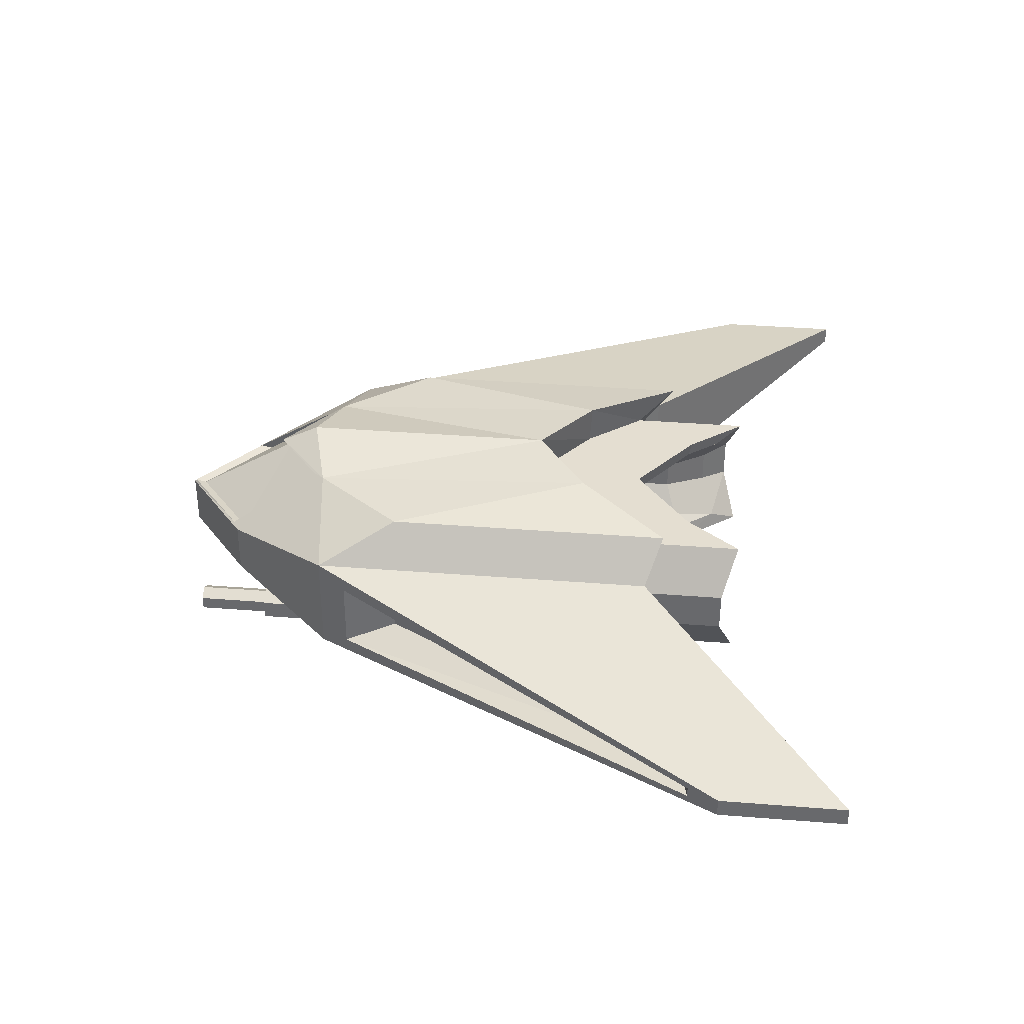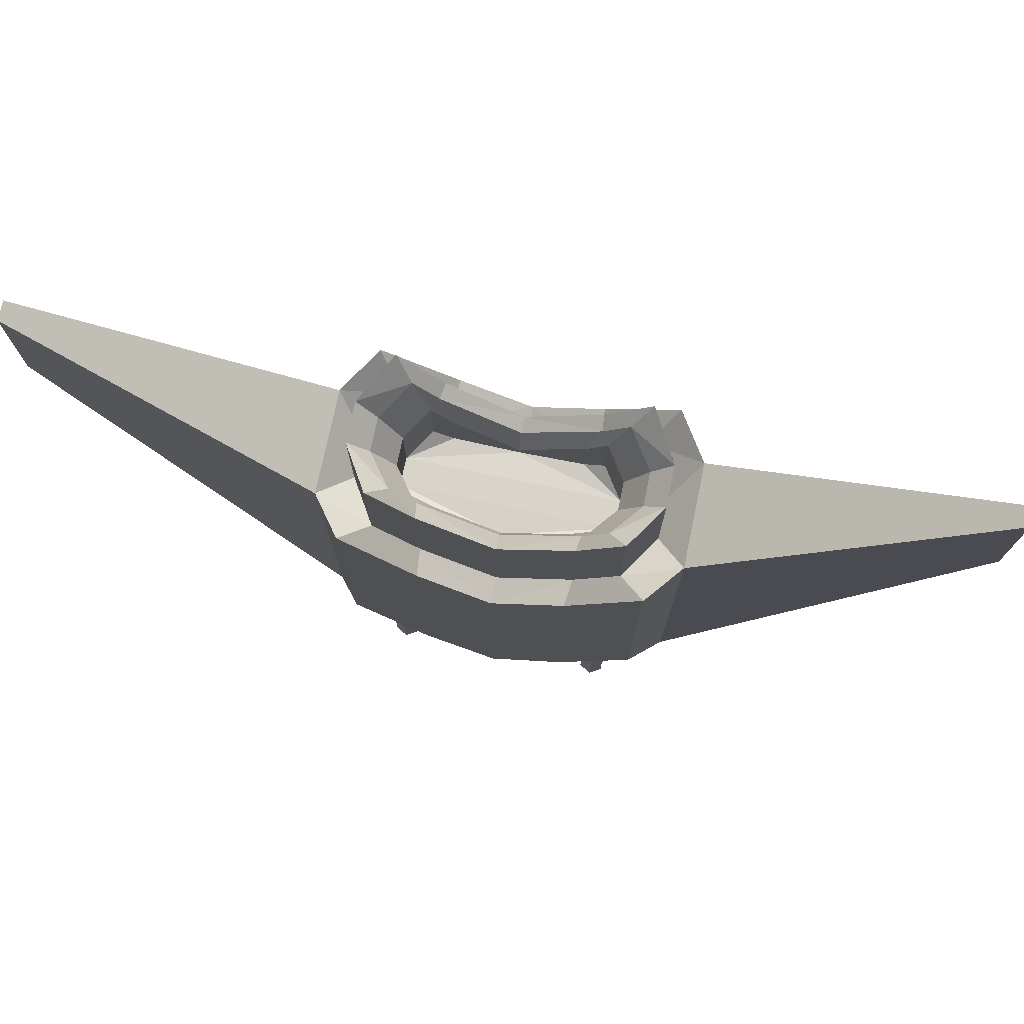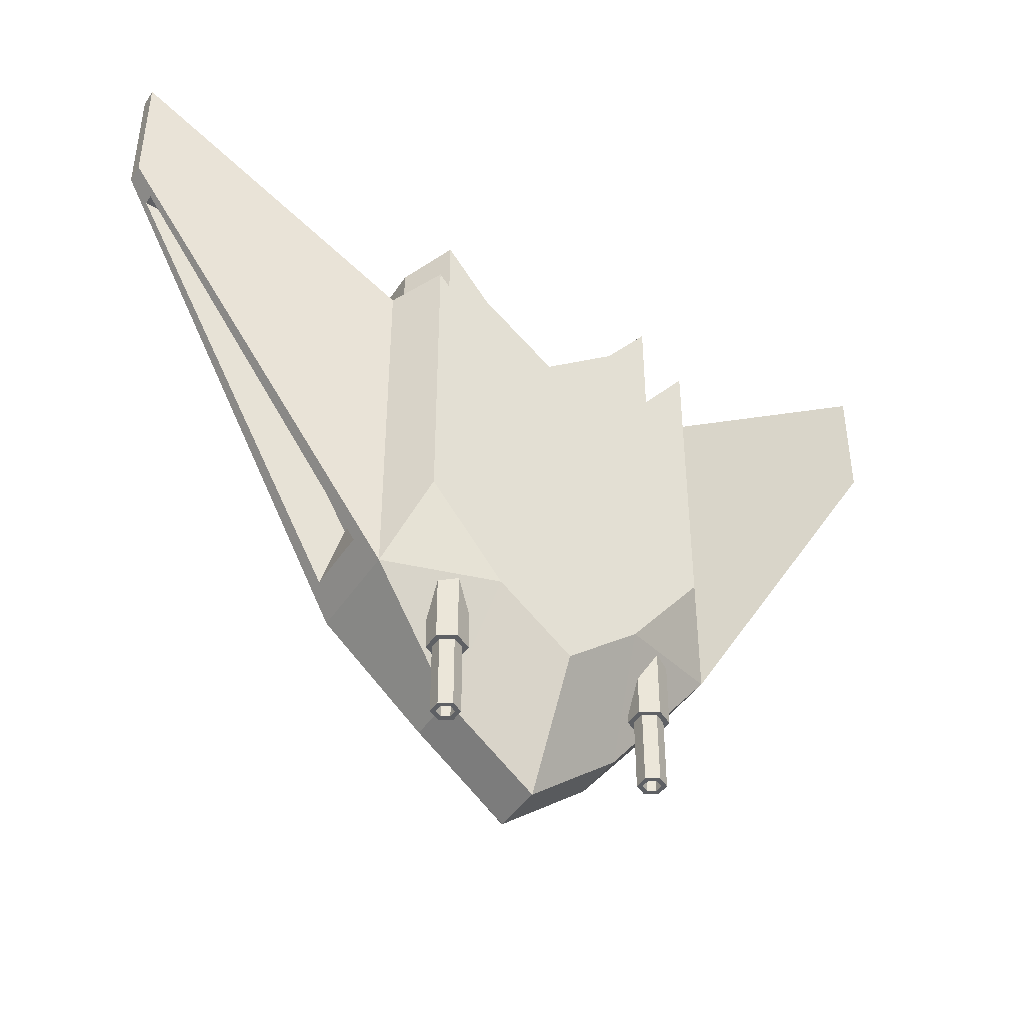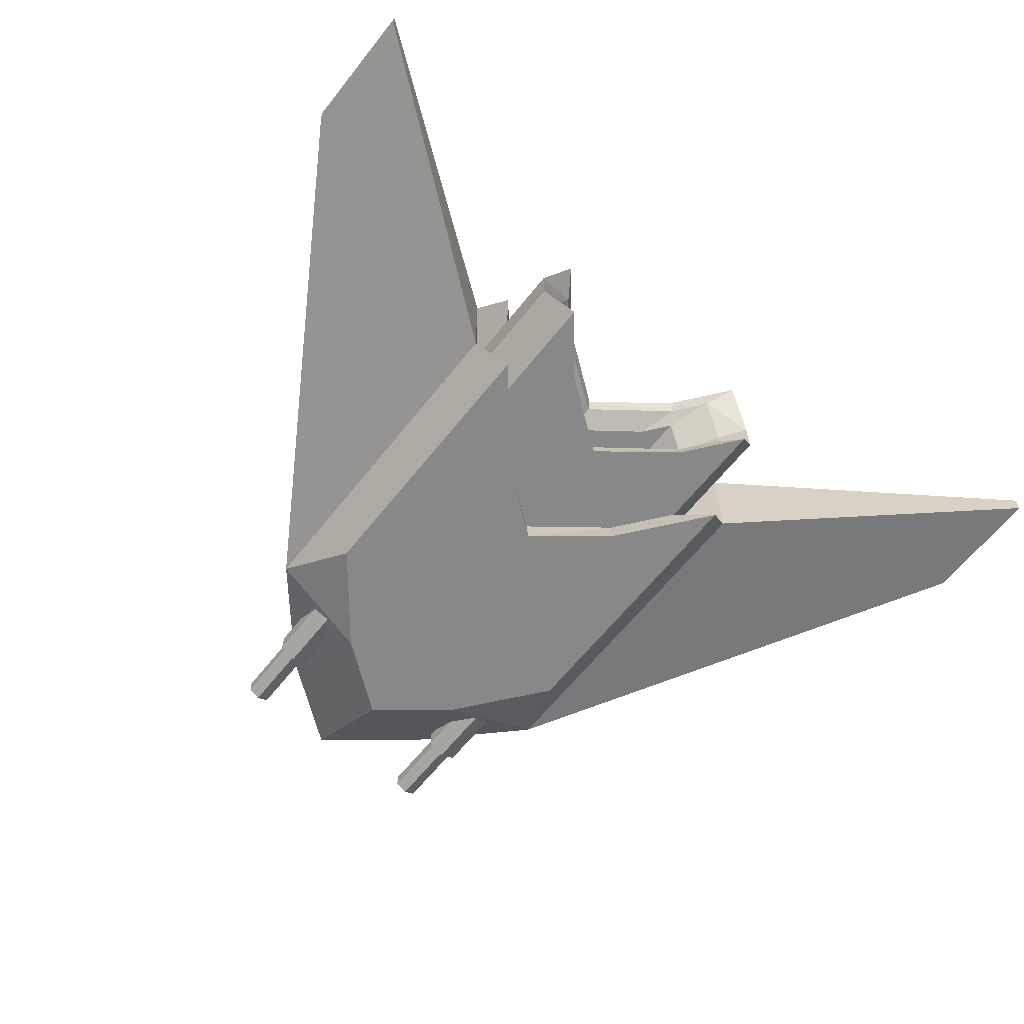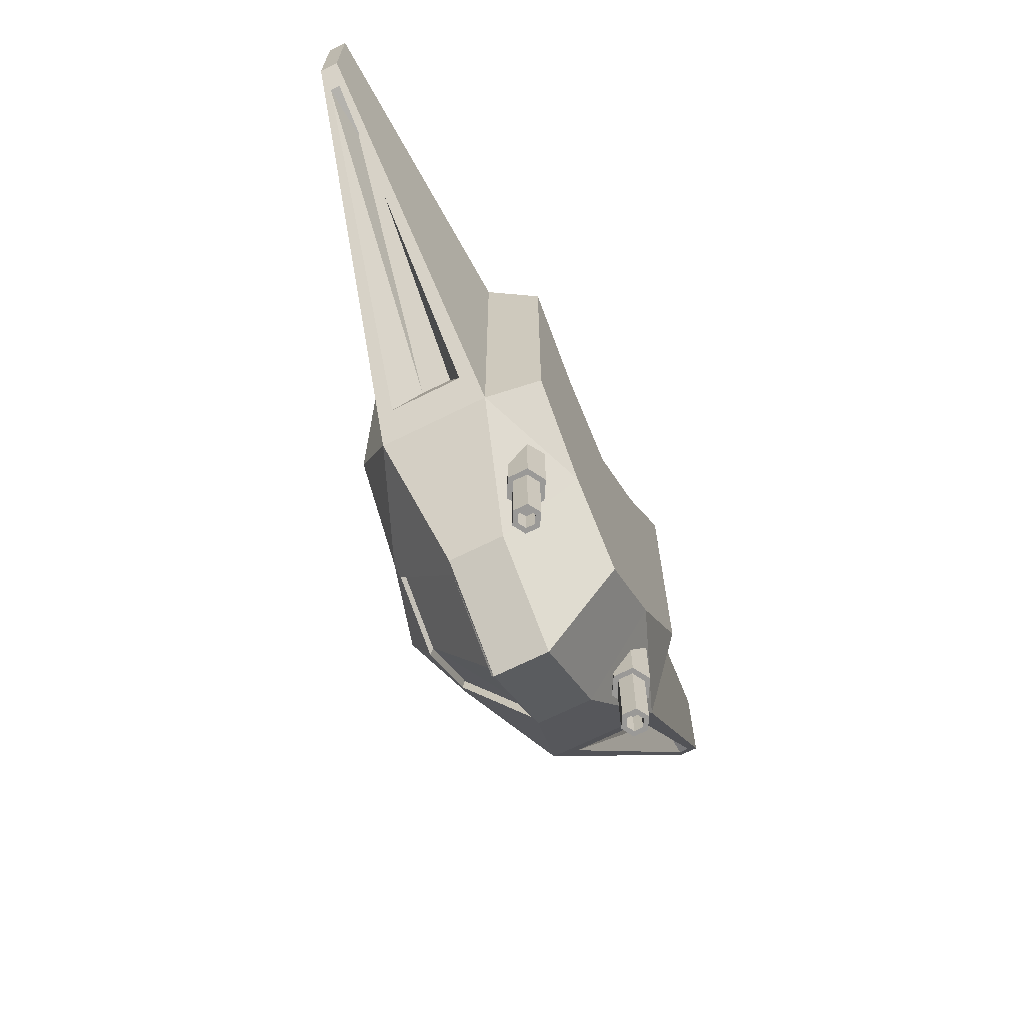
<metadata>
{"format":"obj","ext":"obj","renderer":"f3d","projection":"perspective","resolution":1024,"background":"white","views":[{"elev":36.4,"azim":-84.1,"up":"+Y"},{"elev":75.5,"azim":11.8,"up":"+Z"},{"elev":-43.1,"azim":-30.7,"up":"+Z"},{"elev":-62.8,"azim":-38.3,"up":"+Y"},{"elev":-68.9,"azim":-63.5,"up":"+Z"}]}
</metadata>
<code>
o SmallFighter_Cube
v -0.8383 -0.1132 0.7973
v -0.8383 0.1132 0.7973
v -1.103 -0.1954 -0.8302
v -1.103 0.1954 -0.8302
v 0.8383 -0.1132 0.7973
v 0.8383 0.1132 0.7973
v 1.103 -0.1954 -0.8302
v 1.103 0.1954 -0.8302
v 0 -0.1488 -2.017
v 0 0.1602 -2.006
v 0.4359 0.1601 -1.657
v 0.4994 -0.1488 -1.625
v -0.4994 -0.1488 -1.625
v -0.4359 0.1601 -1.657
v -0.8214 -0.5319 -0.5498
v -0.6786 -0.3763 0.8822
v -0.6786 0.3763 0.8822
v -0.8214 0.5319 -0.5498
v -0.4107 -0.5319 -1.065
v 0.3524 0.5206 -1.129
v 0.8214 0.5319 -0.5498
v 0.6786 -0.3763 0.8822
v 0.8214 -0.5319 -0.5498
v 0.6786 0.3763 0.8822
v 0.4251 -0.3763 0.5632
v -0.4251 0.3763 0.5632
v 0.4107 -0.5319 -1.065
v 0 -0.5319 -1.387
v -0.3524 0.5206 -1.129
v 0 0.6326 -1.173
v -0.4251 -0.3763 0.5632
v 0 -0.5319 0.2555
v 0.4251 0.3763 0.5632
v 0 0.3762 0.2384
v -2.432 -0.02857 1.317
v -2.536 -0.05303 2.198
v -2.536 0.05303 2.198
v -2.432 0.02857 1.317
v 2.432 0.02857 1.317
v 2.432 -0.02857 1.317
v 2.536 -0.05303 2.198
v 2.536 0.05303 2.198
v -0.9988 -0.2936 0.9988
v -0.9988 0.2936 0.9988
v 0.9988 0.2936 0.9988
v 0.9988 -0.2936 0.9988
v 0.4107 -0.5319 0.5778
v 0.8214 -0.5319 1.093
v -0.4107 0.6116 0.5778
v -0.8214 0.5319 1.093
v -0.4107 -0.5319 0.5778
v 0 -0.3762 0.2384
v 0.4107 0.6116 0.5778
v 0 0.6326 0.2796
v 0.8214 0.5319 1.093
v -0.8214 -0.5319 1.093
v 0.723 -0.09382 1.325
v -0.723 0.09382 1.325
v 0 -0.2896 0.8941
v 0.723 0.09382 1.325
v -0.723 -0.09382 1.325
v 0.4387 -0.2897 1.221
v -0.4387 -0.2897 1.221
v 0 0.2896 0.8941
v -0.4387 0.2897 1.221
v 0.4387 0.2897 1.221
v 0.5798 -0.2897 1.401
v -0.5798 0.2897 1.401
v 0.5798 0.2897 1.401
v -0.5798 -0.2897 1.401
v -0.8383 -0.1132 1.469
v -0.8383 0.1132 1.469
v 0.8383 0.1132 1.469
v 0.8383 -0.1132 1.469
v 0.4251 -0.3763 1.235
v 0.6786 -0.3763 1.554
v -0.4251 0.3763 1.235
v -0.6786 0.3763 1.554
v -0.4251 -0.3763 1.235
v 0 -0.3762 0.9106
v 0.4251 0.3763 1.235
v 0 0.3762 0.9106
v 0.6786 0.3763 1.554
v -0.6786 -0.3763 1.554
v 0.5971 -0.07748 1.089
v -0.5971 0.07748 1.089
v -0 -0.2391 0.7336
v 0.5971 0.07748 1.089
v -0.5971 -0.07748 1.089
v 0.3623 -0.2393 1.004
v -0.3623 -0.2393 1.004
v -0 0.2391 0.7336
v -0.3623 0.2393 1.004
v 0.3623 0.2393 1.004
v 0.4788 -0.2392 1.152
v -0.4788 0.2392 1.152
v 0.4788 0.2392 1.152
v -0.4788 -0.2392 1.152
v 0.5971 -0.07748 0.6971
v -0.5971 0.07748 0.6971
v -0 -0.2391 0.6909
v 0.5971 0.07748 0.6971
v -0.5971 -0.07748 0.6971
v 0.3623 -0.2393 0.7406
v -0.3623 -0.2393 0.7406
v -0 0.2391 0.6865
v -0.3623 0.2393 0.706
v 0.3623 0.2393 0.706
v 0.4788 -0.2392 0.76
v -0.4788 0.2392 0.76
v 0.4788 0.2392 0.76
v -0.4788 -0.2392 0.76
v -0.9988 0.2936 -0.9988
v -0.9988 -0.2936 -0.9988
v 0.9988 0.2936 -0.9988
v 0.9988 -0.2936 -0.9988
v -2.536 0.05303 1.486
v -2.536 -0.05303 1.486
v 2.536 0.05303 1.486
v 2.536 -0.05303 1.486
v -2.136 -0.00404 1.247
v -1.034 -0.09846 -0.5339
v 2.136 0.00404 1.247
v 1.034 0.09846 -0.5339
v -1.034 0.0663 -0.5339
v 1.034 -0.0663 -0.5339
v -2.136 -0.02813 1.247
v 2.136 0.02813 1.247
v -0.4994 0.1488 -1.625
v 0 0.1488 -2.017
v 0.4994 0.1488 -1.625
v -0.4107 0.5319 -1.065
v 0.4107 0.5319 -1.065
v 0 0.5204 -1.399
v 0 0.1451 -1.945
v 0 0.5053 -1.338
v -0.4359 0.145 -1.596
v 0.4359 0.145 -1.596
v -0.3524 0.5055 -1.068
v 0.3524 0.5055 -1.068
v -0.6082 -0.2546 -1.444
v -0.6082 -0.2229 -1.024
v -0.5413 -0.2932 -1.444
v -0.5139 -0.2774 -1.024
v -0.5413 -0.3705 -1.444
v -0.5139 -0.3863 -1.024
v -0.6082 -0.4091 -1.444
v -0.6082 -0.4408 -1.024
v -0.6751 -0.3705 -1.444
v -0.7025 -0.3863 -1.024
v -0.6751 -0.2932 -1.444
v -0.7025 -0.2774 -1.024
v -0.6082 -0.2229 -1.444
v -0.5139 -0.2774 -1.444
v -0.5139 -0.3863 -1.444
v -0.6082 -0.4408 -1.444
v -0.7025 -0.3863 -1.444
v -0.7025 -0.2774 -1.444
v -0.6082 -0.284 -1.853
v -0.5668 -0.3079 -1.853
v -0.5668 -0.3558 -1.853
v -0.6082 -0.3797 -1.853
v -0.6496 -0.3558 -1.853
v -0.6496 -0.3079 -1.853
v -0.6082 -0.2546 -1.853
v -0.5413 -0.2932 -1.853
v -0.5413 -0.3705 -1.853
v -0.6082 -0.4091 -1.853
v -0.6751 -0.3705 -1.853
v -0.6751 -0.2932 -1.853
v -0.6082 -0.284 -1.696
v -0.5668 -0.3079 -1.696
v -0.5668 -0.3558 -1.696
v -0.6082 -0.3797 -1.696
v -0.6496 -0.3558 -1.696
v -0.6496 -0.3079 -1.696
v 0.6082 -0.2546 -1.444
v 0.6082 -0.2229 -1.024
v 0.5413 -0.2932 -1.444
v 0.5139 -0.2774 -1.024
v 0.5413 -0.3705 -1.444
v 0.5139 -0.3863 -1.024
v 0.6082 -0.4091 -1.444
v 0.6082 -0.4408 -1.024
v 0.6751 -0.3705 -1.444
v 0.7025 -0.3863 -1.024
v 0.6751 -0.2932 -1.444
v 0.7025 -0.2774 -1.024
v 0.6082 -0.2229 -1.444
v 0.5139 -0.2774 -1.444
v 0.5139 -0.3863 -1.444
v 0.6082 -0.4408 -1.444
v 0.7025 -0.3863 -1.444
v 0.7025 -0.2774 -1.444
v 0.6082 -0.284 -1.853
v 0.5668 -0.3079 -1.853
v 0.5668 -0.3558 -1.853
v 0.6082 -0.3797 -1.853
v 0.6496 -0.3558 -1.853
v 0.6496 -0.3079 -1.853
v 0.6082 -0.2546 -1.853
v 0.5413 -0.2932 -1.853
v 0.5413 -0.3705 -1.853
v 0.6082 -0.4091 -1.853
v 0.6751 -0.3705 -1.853
v 0.6751 -0.2932 -1.853
v 0.6082 -0.284 -1.696
v 0.5668 -0.3079 -1.696
v 0.5668 -0.3558 -1.696
v 0.6082 -0.3797 -1.696
v 0.6496 -0.3558 -1.696
v 0.6496 -0.3079 -1.696
f 46 120 41
f 131 116 12
f 46 42 45
f 26 82 34
f 116 27 12
f 46 23 116
f 1 72 2
f 24 81 83
f 25 80 52
f 129 9 13
f 17 72 78
f 33 82 81
f 13 28 19
f 130 12 9
f 113 13 114
f 29 136 139
f 11 135 138
f 24 73 6
f 23 47 27
f 18 49 132
f 133 54 53
f 19 32 51
f 21 53 55
f 27 32 28
f 15 51 56
f 132 54 30
f 43 15 56
f 31 80 79
f 113 132 129
f 45 21 55
f 16 71 1
f 17 77 26
f 44 18 113
f 22 74 76
f 22 75 25
f 114 19 15
f 12 28 9
f 115 133 21
f 37 118 36
f 119 41 120
f 3 125 4
f 44 36 43
f 45 119 115
f 35 121 127
f 44 117 37
f 43 118 114
f 2 43 1
f 5 45 6
f 22 47 48
f 17 49 50
f 31 32 52
f 33 54 34
f 25 32 47
f 24 53 33
f 26 54 49
f 16 51 31
f 22 46 5
f 16 43 56
f 24 45 55
f 17 44 2
f 59 91 63
f 61 98 89
f 65 96 93
f 57 95 67
f 62 95 90
f 63 98 70
f 60 85 57
f 64 93 92
f 61 86 58
f 66 97 69
f 59 90 87
f 58 96 68
f 6 74 5
f 16 79 84
f 58 71 61
f 57 73 60
f 67 75 76
f 68 77 78
f 63 80 59
f 66 82 64
f 62 80 75
f 69 81 66
f 65 82 77
f 70 79 63
f 67 74 57
f 70 71 84
f 69 73 83
f 68 72 58
f 87 104 101
f 86 110 96
f 92 108 94
f 88 111 102
f 87 105 91
f 89 112 103
f 93 110 107
f 85 109 95
f 90 109 104
f 91 112 98
f 88 99 85
f 92 107 106
f 60 97 88
f 64 94 66
f 94 111 97
f 89 100 86
f 46 116 120
f 131 115 116
f 46 41 42
f 26 77 82
f 116 23 27
f 46 48 23
f 1 71 72
f 24 33 81
f 25 75 80
f 129 130 9
f 17 2 72
f 33 34 82
f 13 9 28
f 130 131 12
f 113 129 13
f 11 140 20
f 20 136 134
f 24 83 73
f 23 48 47
f 18 50 49
f 133 30 54
f 19 28 32
f 21 133 53
f 27 47 32
f 15 19 51
f 132 49 54
f 43 114 15
f 31 52 80
f 113 18 132
f 45 115 21
f 16 84 71
f 17 78 77
f 44 50 18
f 22 5 74
f 22 76 75
f 114 13 19
f 12 27 28
f 115 131 133
f 37 117 118
f 119 42 41
f 40 126 123
f 44 37 36
f 45 42 119
f 38 125 121
f 44 113 117
f 43 36 118
f 2 44 43
f 5 46 45
f 22 25 47
f 17 26 49
f 31 51 32
f 33 53 54
f 25 52 32
f 24 55 53
f 26 34 54
f 16 56 51
f 22 48 46
f 16 1 43
f 24 6 45
f 17 50 44
f 59 87 91
f 61 70 98
f 65 68 96
f 57 85 95
f 62 67 95
f 63 91 98
f 60 88 85
f 64 65 93
f 61 89 86
f 66 94 97
f 59 62 90
f 58 86 96
f 6 73 74
f 16 31 79
f 58 72 71
f 57 74 73
f 67 62 75
f 68 65 77
f 63 79 80
f 66 81 82
f 62 59 80
f 69 83 81
f 65 64 82
f 70 84 79
f 67 76 74
f 70 61 71
f 69 60 73
f 68 78 72
f 87 90 104
f 86 100 110
f 92 106 108
f 88 97 111
f 87 101 105
f 89 98 112
f 93 96 110
f 85 99 109
f 90 95 109
f 91 105 112
f 88 102 99
f 92 93 107
f 60 69 97
f 64 92 94
f 94 108 111
f 89 103 100
f 4 114 3
f 7 115 8
f 38 118 117
f 40 119 120
f 7 120 116
f 3 118 35
f 4 117 113
f 8 119 39
f 122 121 125
f 124 123 126
f 122 127 121
f 124 128 123
f 8 128 124
f 3 127 122
f 39 123 128
f 8 126 7
f 14 130 129
f 11 130 10
f 29 129 132
f 20 131 11
f 134 132 30
f 134 133 20
f 137 136 135
f 138 136 140
f 137 139 136
f 138 135 136
f 14 139 137
f 14 135 10
f 142 154 153
f 144 155 154
f 146 156 155
f 156 150 157
f 157 152 158
f 158 142 153
f 151 169 149
f 141 154 143
f 143 155 145
f 147 155 156
f 147 157 149
f 151 157 158
f 141 158 153
f 164 175 163
f 145 168 167
f 143 165 141
f 141 170 151
f 149 168 147
f 143 167 166
f 159 166 160
f 161 166 167
f 162 167 168
f 162 169 163
f 164 169 170
f 159 170 165
f 162 173 161
f 160 171 159
f 159 176 164
f 163 174 162
f 161 172 160
f 190 178 189
f 191 180 190
f 192 182 191
f 192 186 184
f 193 188 186
f 194 178 188
f 205 187 185
f 190 177 179
f 191 179 181
f 183 191 181
f 193 183 185
f 187 193 185
f 177 194 187
f 211 200 199
f 181 204 183
f 177 202 179
f 206 177 187
f 204 185 183
f 179 203 181
f 202 195 196
f 197 202 196
f 198 203 197
f 205 198 199
f 200 205 199
f 195 206 200
f 209 198 197
f 207 196 195
f 212 195 200
f 210 199 198
f 208 197 196
f 29 134 136
f 11 10 135
f 3 122 125
f 35 38 121
f 11 138 140
f 20 140 136
f 40 7 126
f 38 4 125
f 4 113 114
f 7 116 115
f 38 35 118
f 40 39 119
f 7 40 120
f 3 114 118
f 4 38 117
f 8 115 119
f 8 39 128
f 3 35 127
f 39 40 123
f 8 124 126
f 14 10 130
f 11 131 130
f 29 14 129
f 20 133 131
f 134 29 132
f 134 30 133
f 14 29 139
f 14 137 135
f 142 144 154
f 144 146 155
f 146 148 156
f 156 148 150
f 157 150 152
f 158 152 142
f 151 170 169
f 141 153 154
f 143 154 155
f 147 145 155
f 147 156 157
f 151 149 157
f 141 151 158
f 164 176 175
f 145 147 168
f 143 166 165
f 141 165 170
f 149 169 168
f 143 145 167
f 159 165 166
f 161 160 166
f 162 161 167
f 162 168 169
f 164 163 169
f 159 164 170
f 162 174 173
f 160 172 171
f 159 171 176
f 163 175 174
f 161 173 172
f 190 180 178
f 191 182 180
f 192 184 182
f 192 193 186
f 193 194 188
f 194 189 178
f 205 206 187
f 190 189 177
f 191 190 179
f 183 192 191
f 193 192 183
f 187 194 193
f 177 189 194
f 211 212 200
f 181 203 204
f 177 201 202
f 206 201 177
f 204 205 185
f 179 202 203
f 202 201 195
f 197 203 202
f 198 204 203
f 205 204 198
f 200 206 205
f 195 201 206
f 209 210 198
f 207 208 196
f 212 207 195
f 210 211 199
f 208 209 197
f 100 99 102
f 105 101 103
f 109 99 104
f 99 103 101
f 104 99 101
f 103 112 105
f 108 106 102
f 110 100 107
f 100 102 106
f 107 100 106
f 102 111 108
f 100 103 99
f 175 176 172
f 209 208 212
f 176 171 172
f 172 173 175
f 173 174 175
f 208 207 212
f 212 211 209
f 211 210 209

</code>
